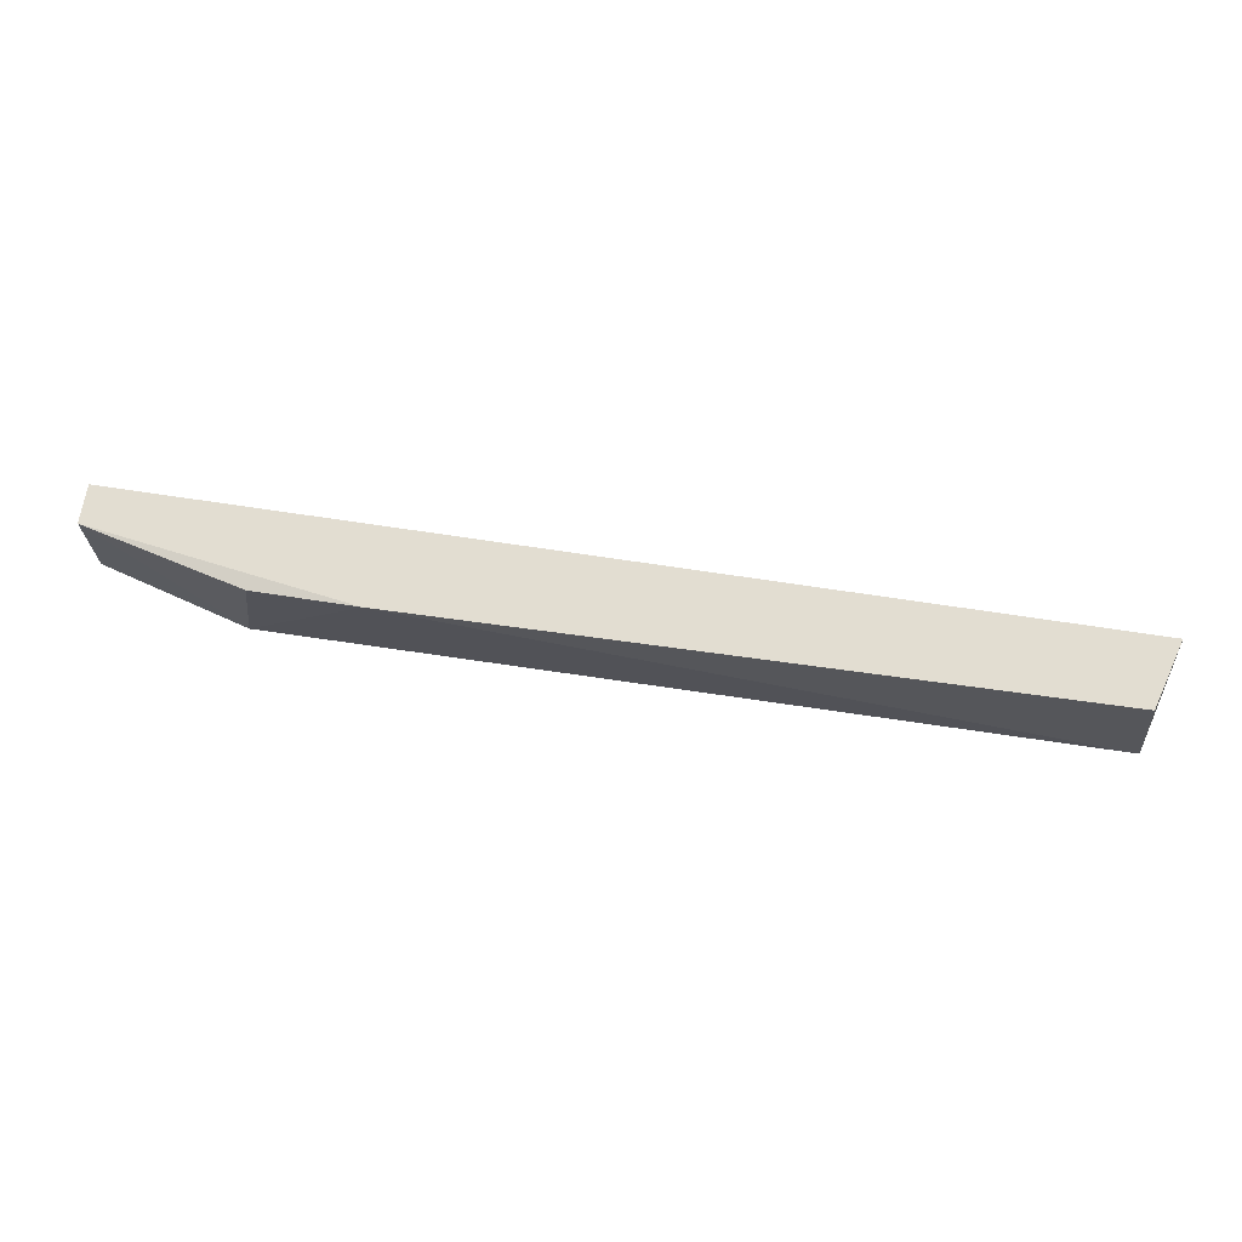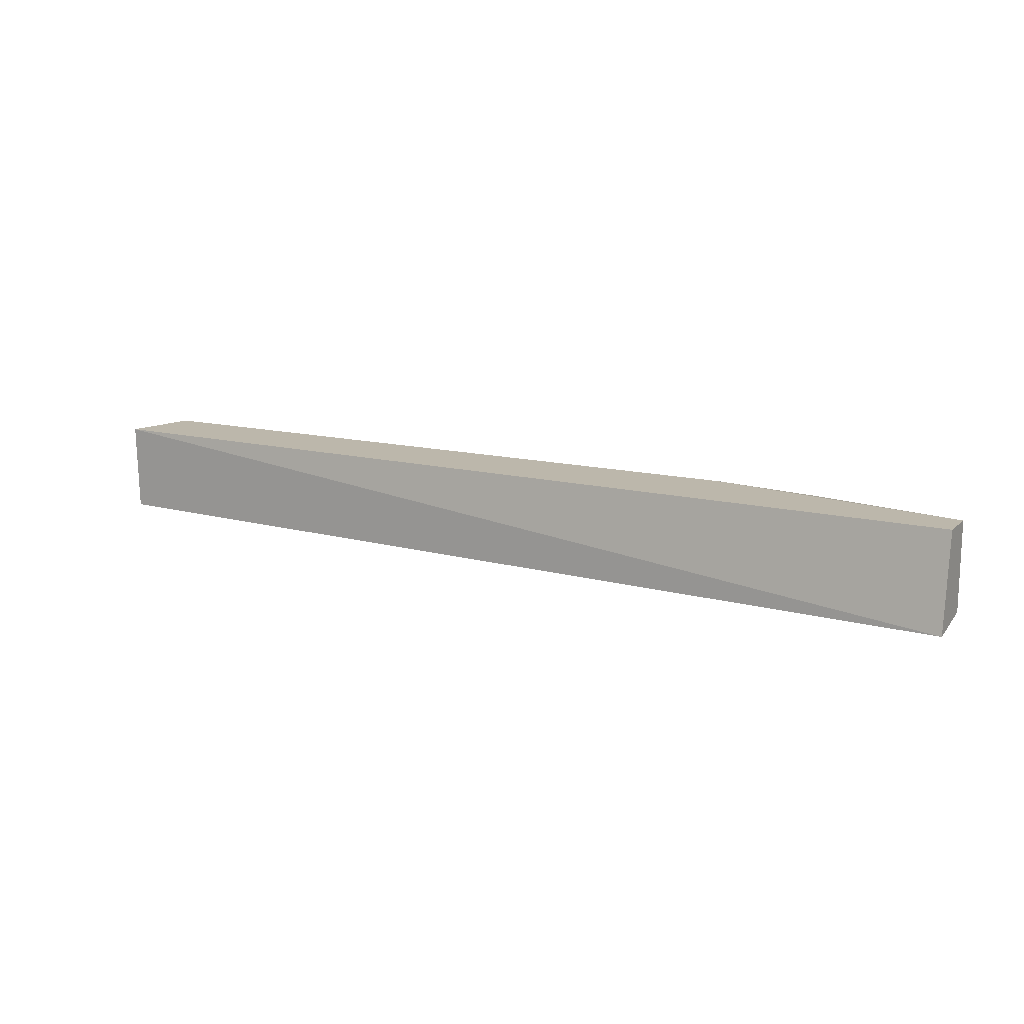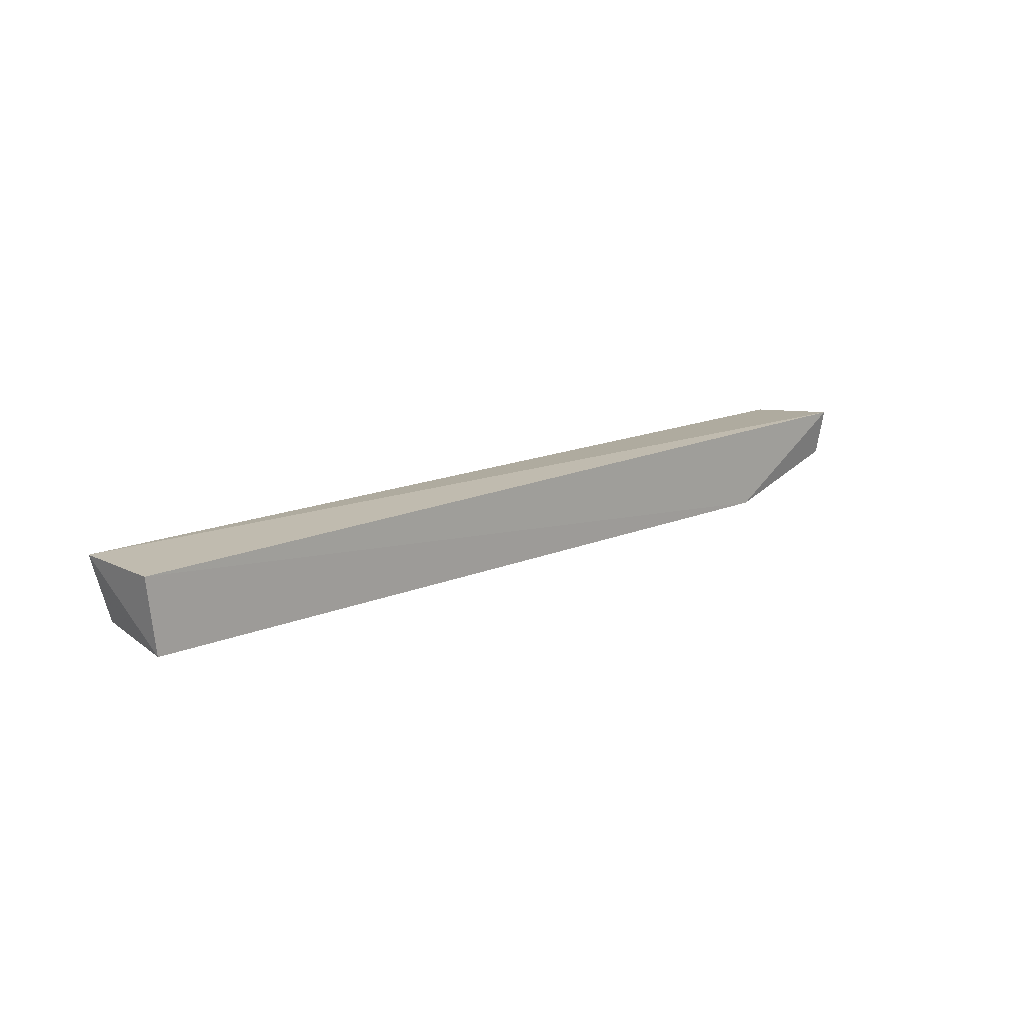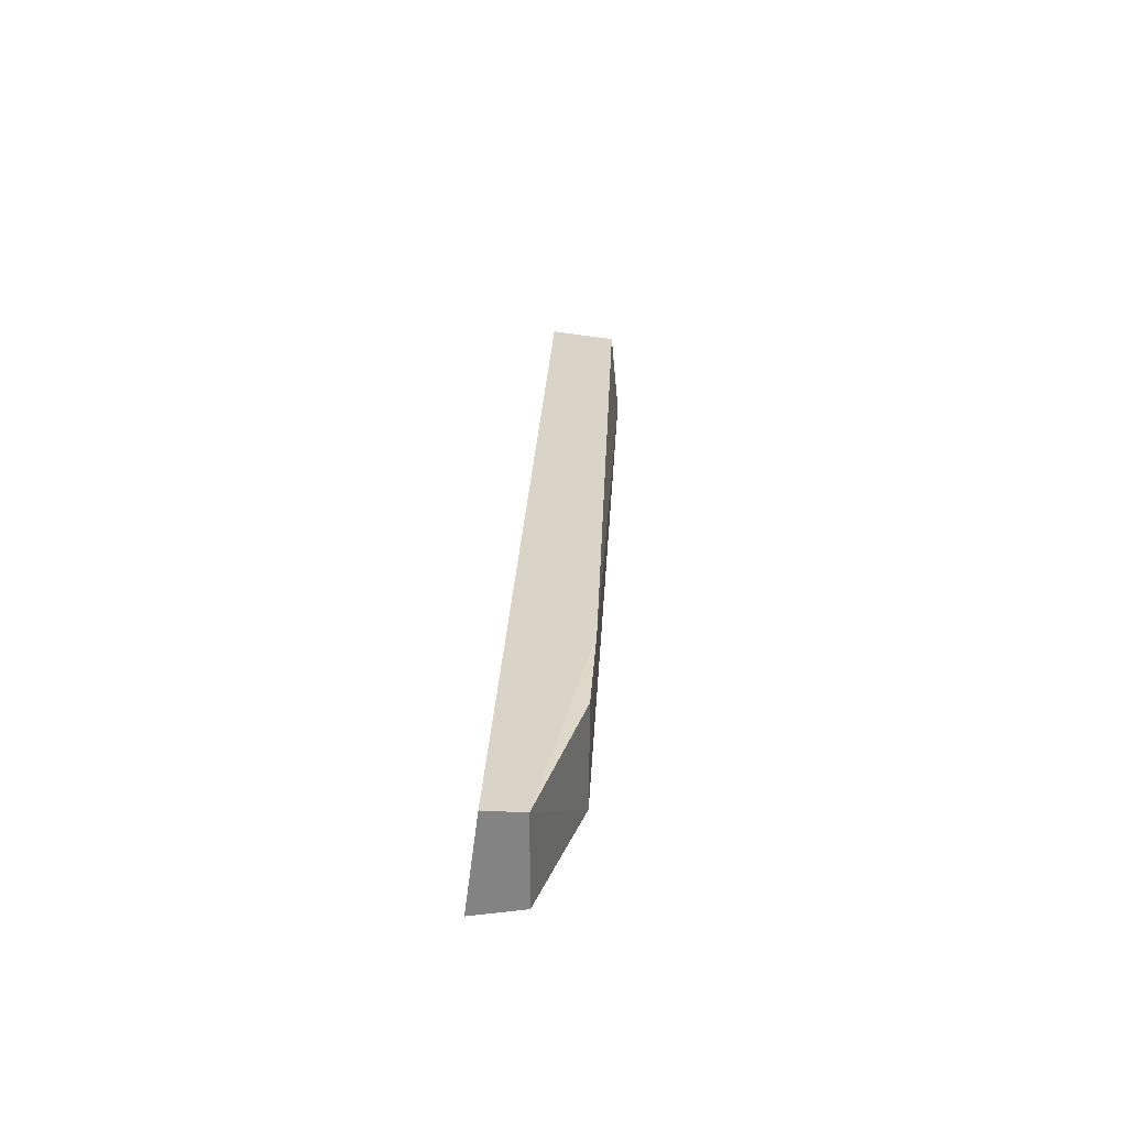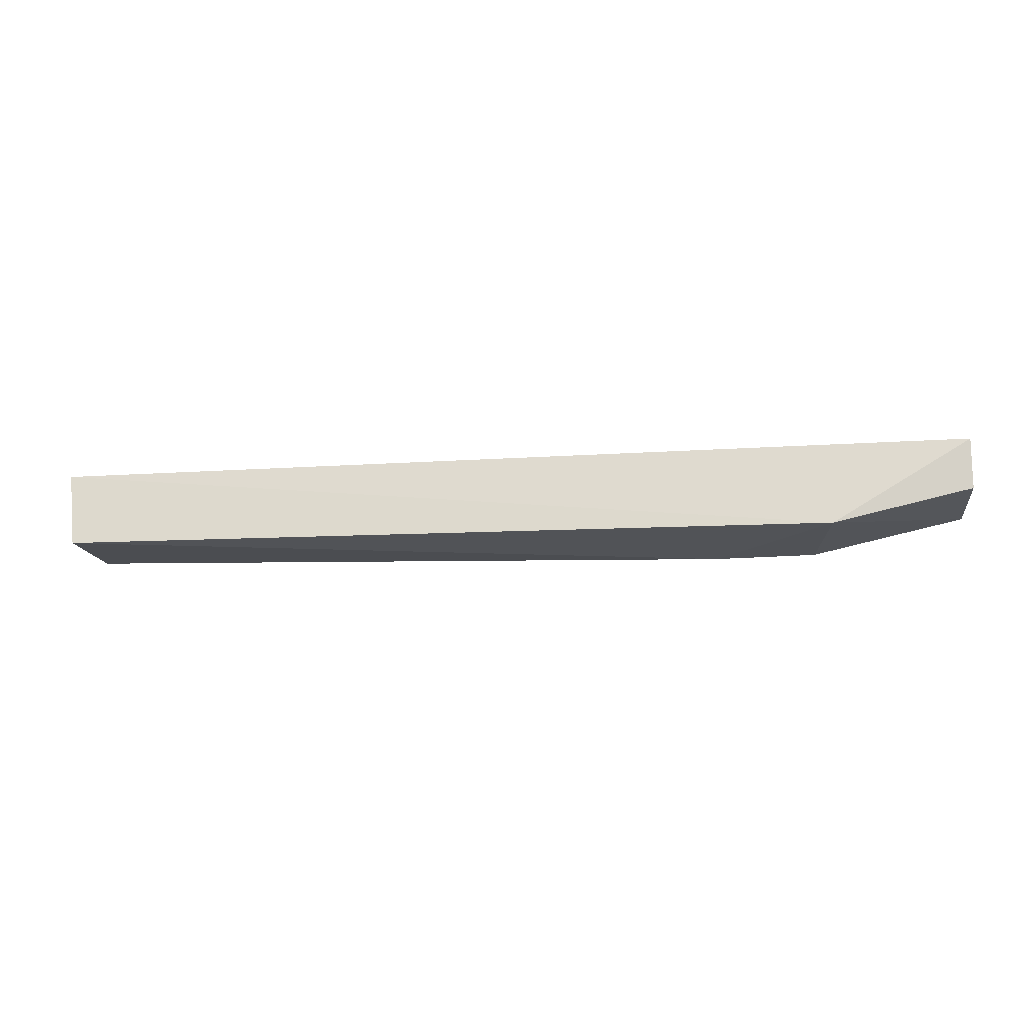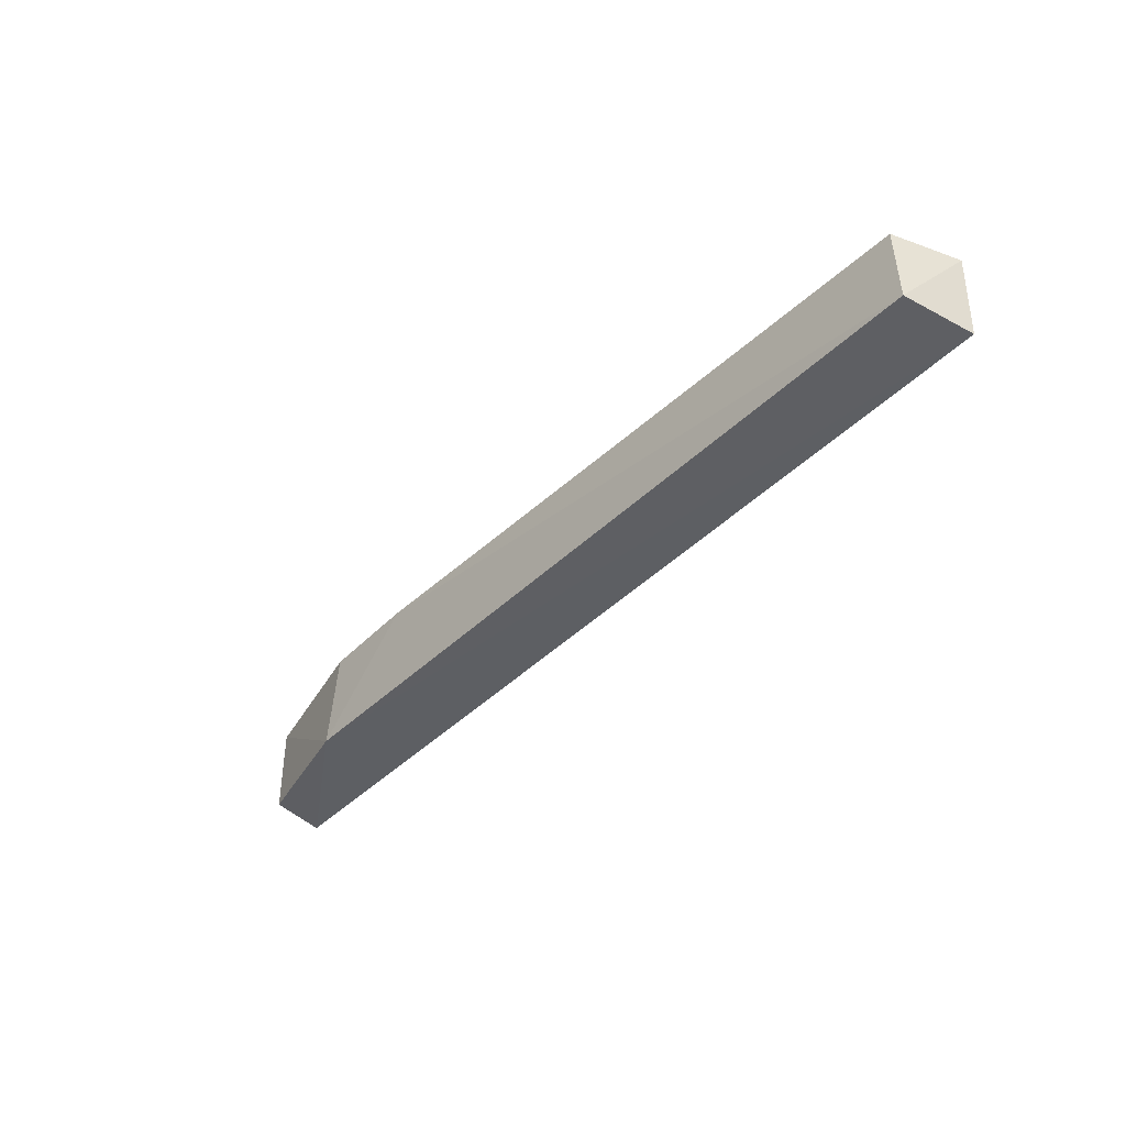
<metadata>
{"format":"obj","ext":"obj","renderer":"f3d","projection":"perspective","resolution":1024,"background":"white","views":[{"elev":68.5,"azim":9.5,"up":"+Z"},{"elev":14.5,"azim":-151.1,"up":"+Z"},{"elev":16.0,"azim":136.7,"up":"+Y"},{"elev":28.5,"azim":-86.1,"up":"+Z"},{"elev":-21.1,"azim":-174.3,"up":"+Y"},{"elev":-40.5,"azim":50.1,"up":"+Z"}]}
</metadata>
<code>
v 0.3763 -0.301 -0.01185
v 0.3806 -0.3051 -0.0589
v 0.3852 -0.2652 -0.0589
v -0.1136 -0.2719 -0.01185
v -0.0311 -0.3106 -0.01344
v -0.1136 -0.2652 -0.06397
v 0.3864 -0.2652 -0.01185
v 0.02273 -0.3106 -0.01185
v -0.03788 -0.3106 -0.06397
v -0.1136 -0.2918 -0.01185
v -0.1136 -0.2918 -0.0589
f 7 4 1
f 7 6 4
f 7 3 6
f 7 1 2
f 7 2 3
f 8 2 1
f 8 1 4
f 9 6 3
f 9 3 2
f 9 8 5
f 9 2 8
f 10 8 4
f 10 5 8
f 10 9 5
f 10 4 6
f 11 10 6
f 11 6 9
f 11 9 10

</code>
